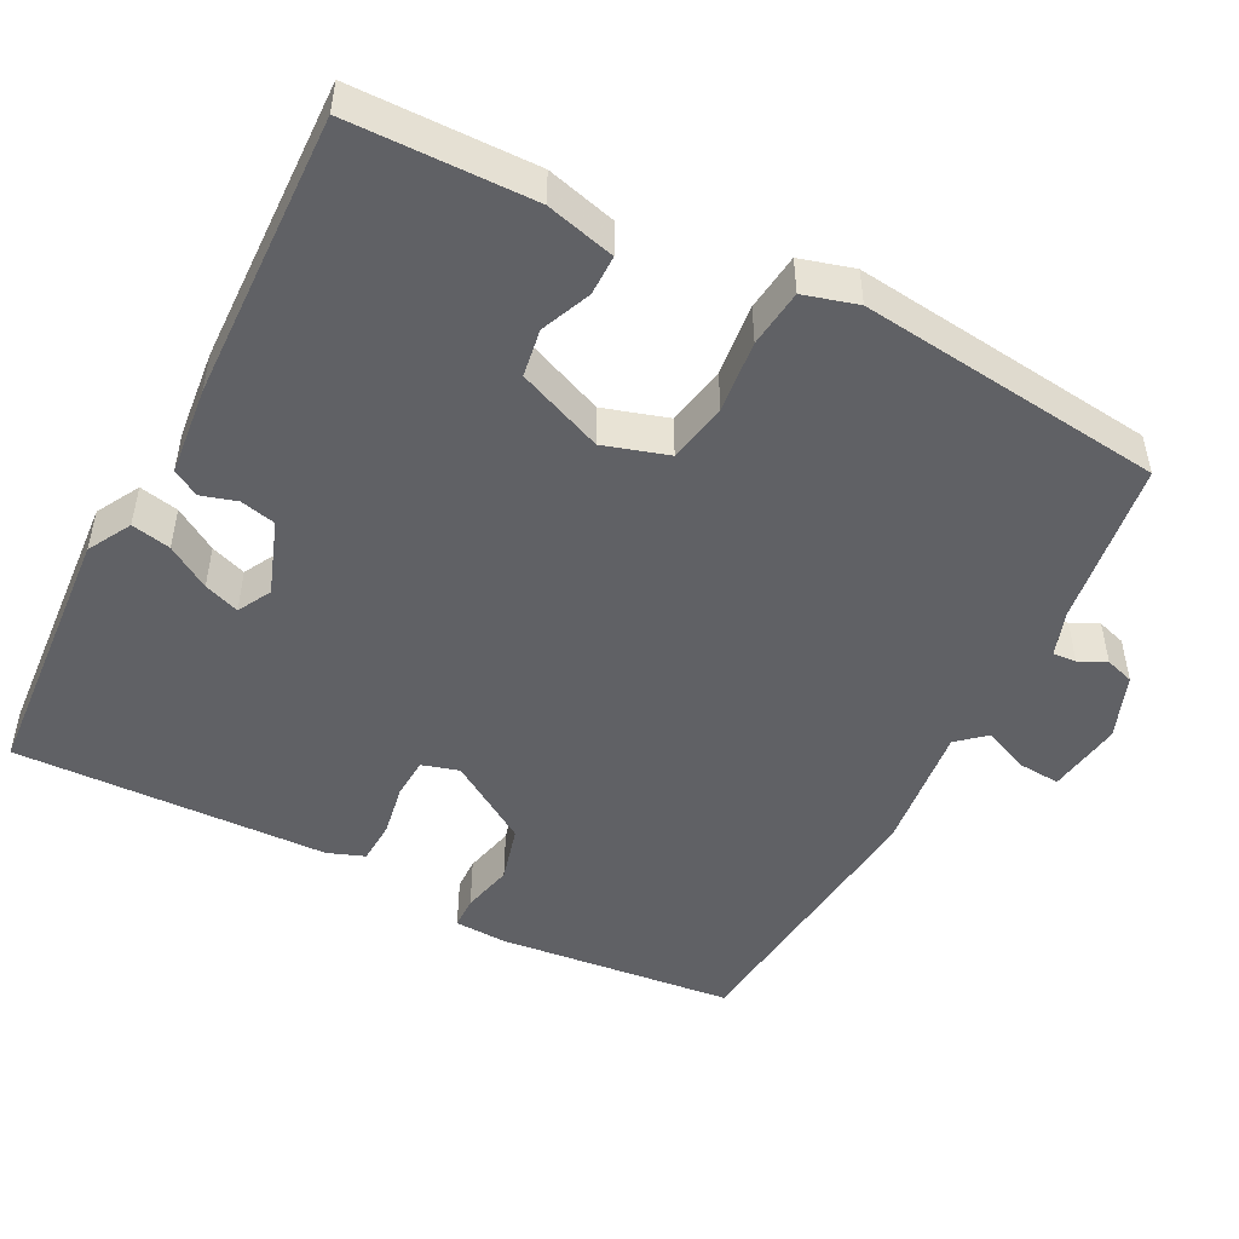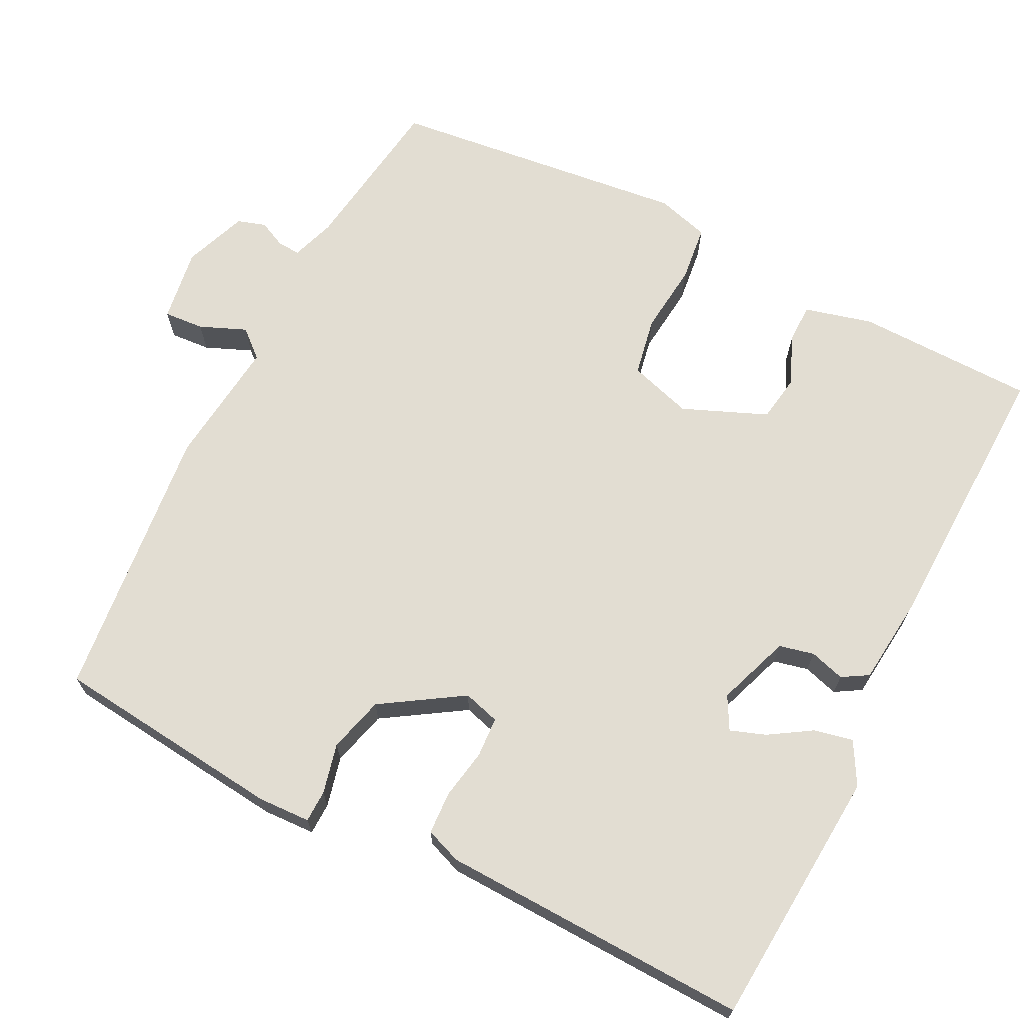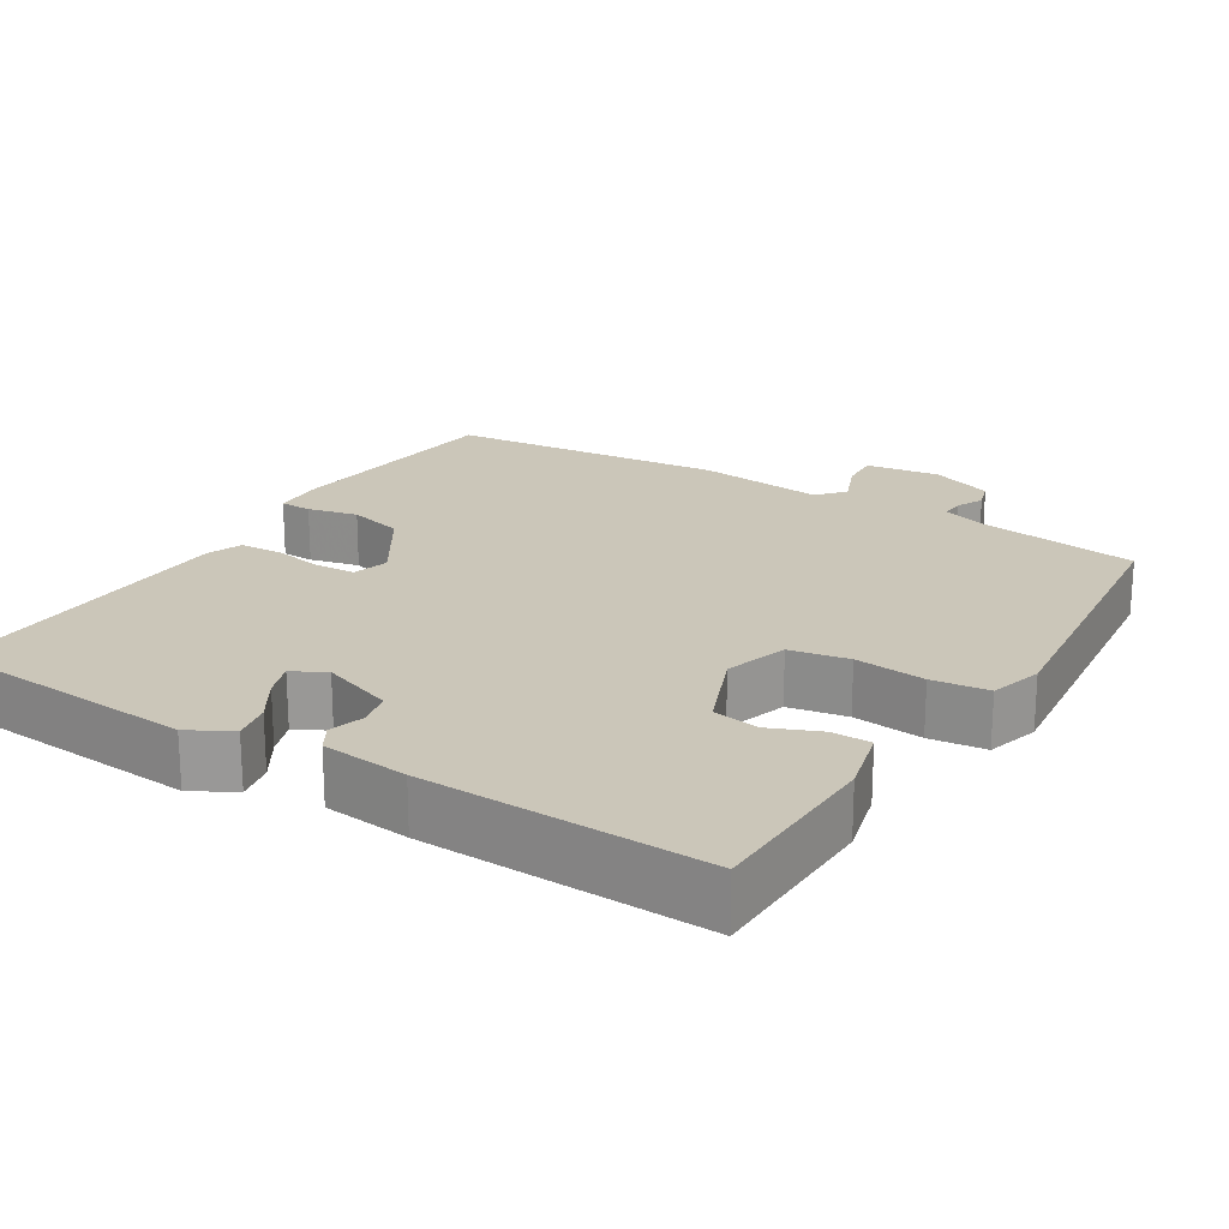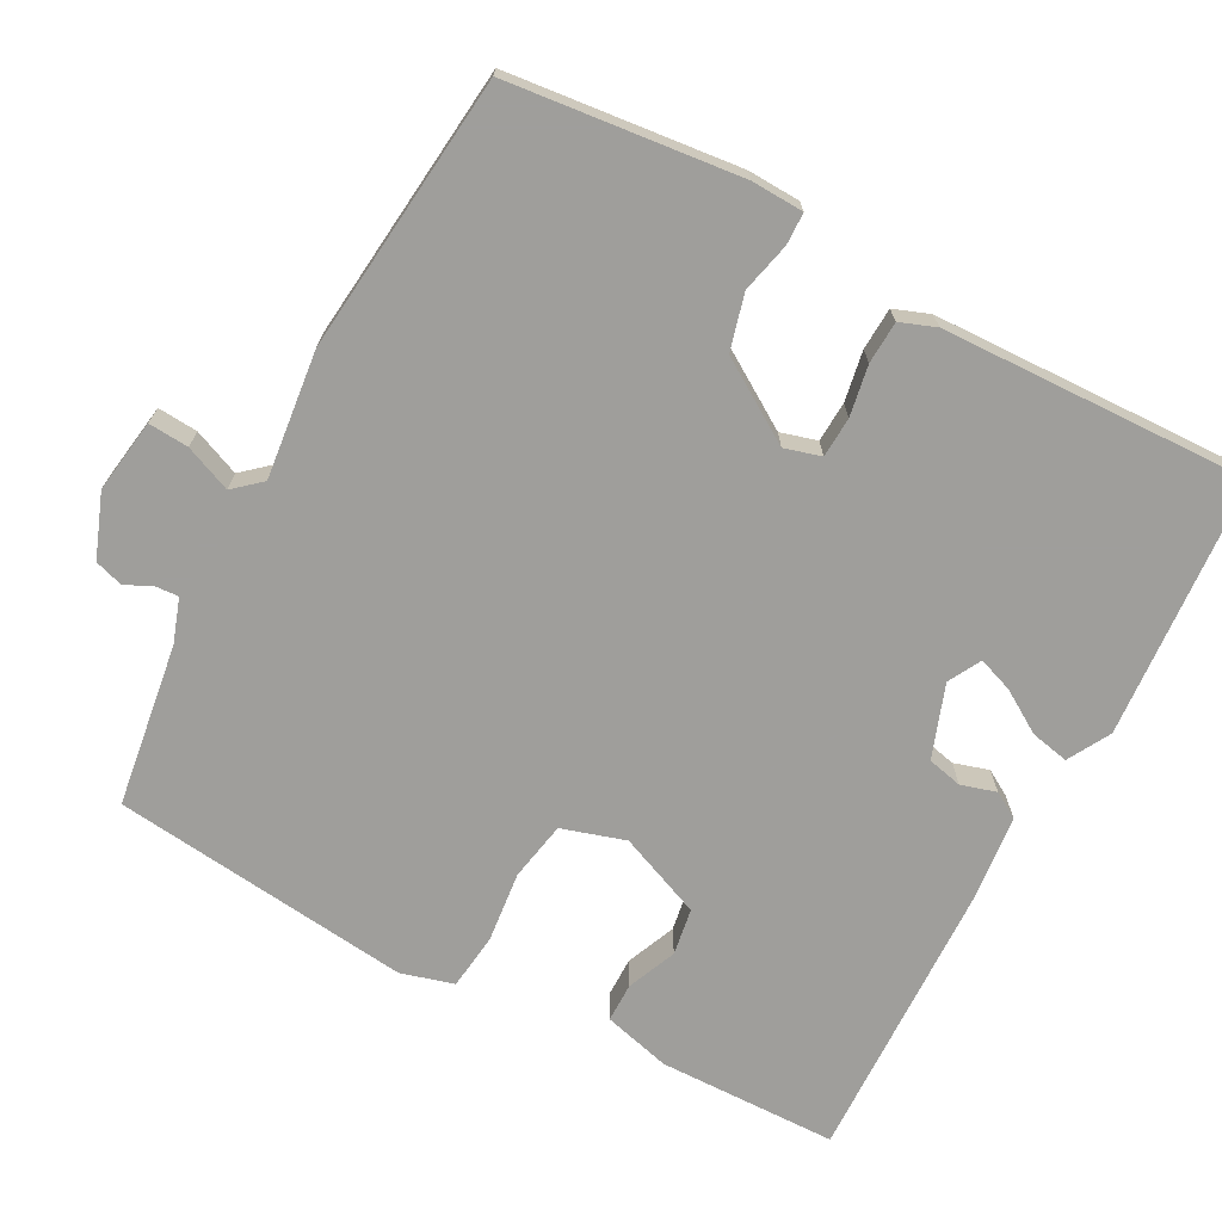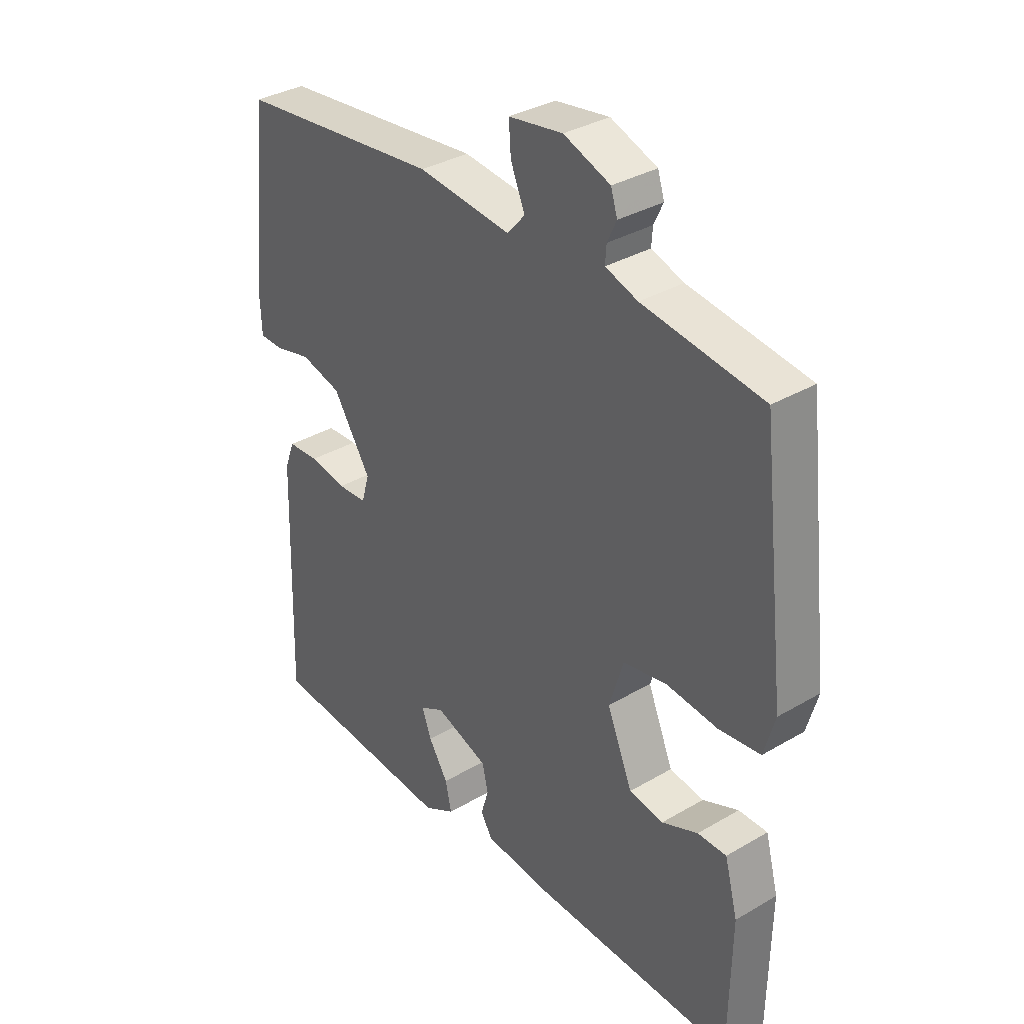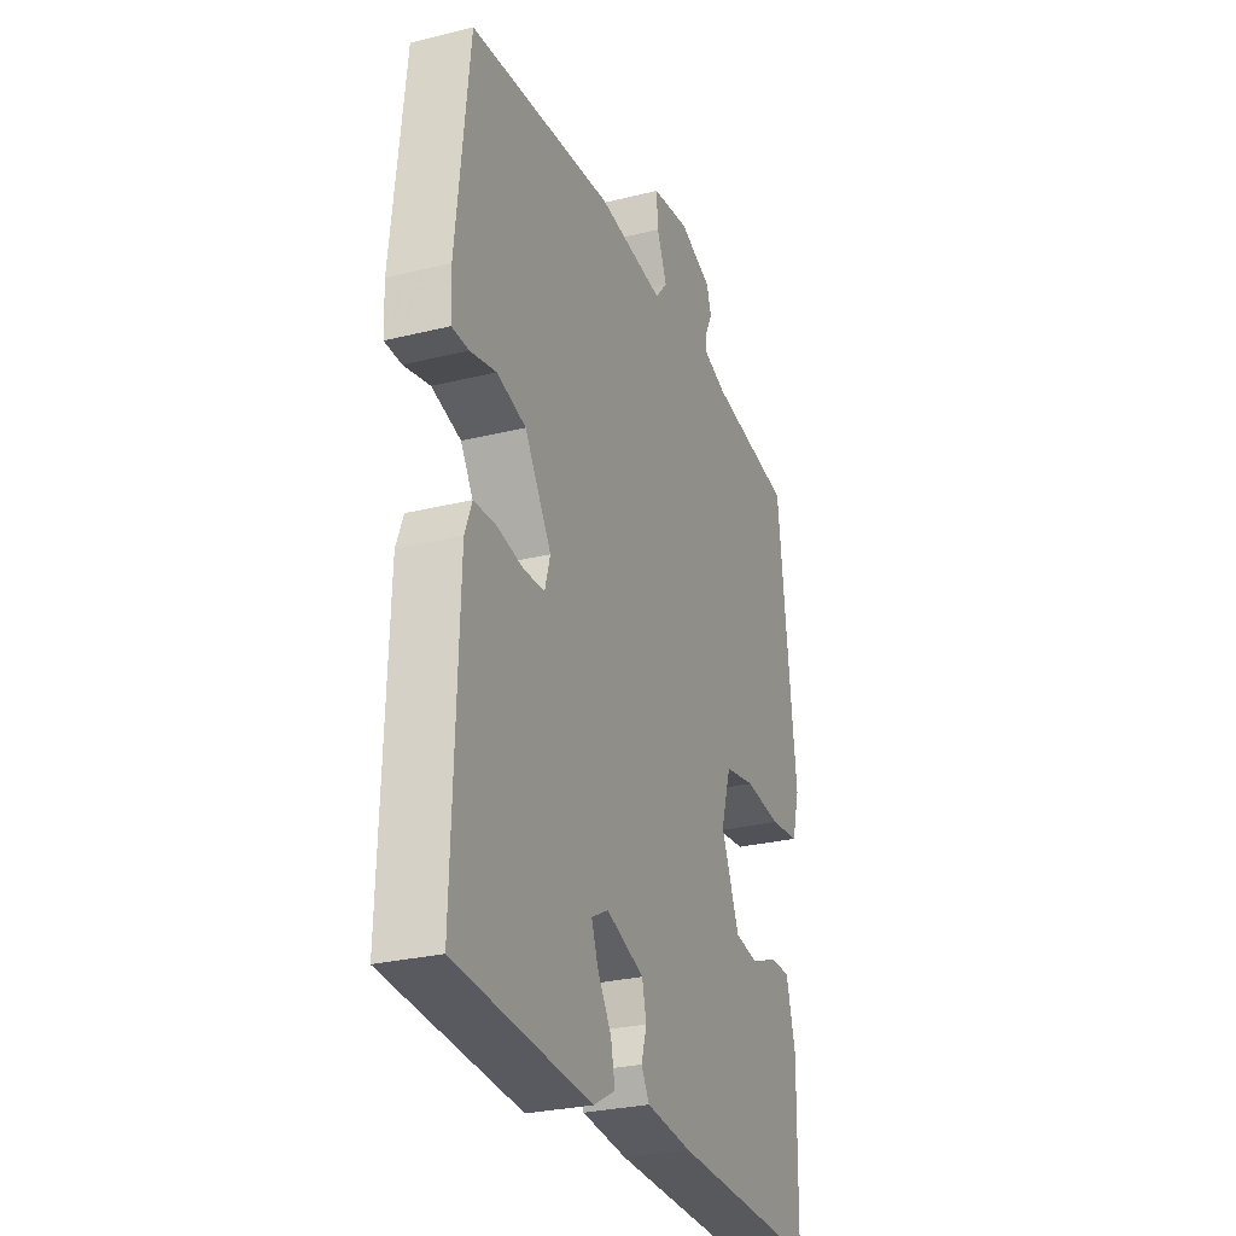
<metadata>
{"format":"obj","ext":"obj","renderer":"f3d","projection":"perspective","resolution":1024,"background":"white","views":[{"elev":-49.1,"azim":-117.2,"up":"+Y"},{"elev":68.3,"azim":116.9,"up":"+Y"},{"elev":20.9,"azim":-147.9,"up":"+Y"},{"elev":-70.8,"azim":62.0,"up":"+Y"},{"elev":34.3,"azim":-128.4,"up":"+Z"},{"elev":-28.0,"azim":110.7,"up":"+Z"}]}
</metadata>
<code>
v -0.5 0.07 0.5
v -0.281 0.07 0.531
v -0.222 0.07 0.551
v -0.224 0.07 0.582
v -0.241 0.07 0.618
v -0.229 0.07 0.656
v -0.144 0.07 0.688
v -0.045 0.07 0.673
v -0.049 0.07 0.619
v -0.075 0.07 0.557
v -0.043 0.07 0.52
v 0.128 0.07 0.539
v 0.5 0.07 0.5
v 0.533 0.07 0.189
v 0.53 0.07 0.119
v 0.487 0.07 0.118
v 0.42 0.07 0.134
v 0.345 0.07 0.114
v 0.276 0.07 0.006
v 0.29 0.07 -0.043
v 0.344 0.07 -0.046
v 0.412 0.07 -0.034
v 0.469 0.07 -0.037
v 0.487 0.07 -0.085
v 0.5 0.07 -0.5
v 0.151 0.07 -0.525
v 0.094 0.07 -0.493
v 0.105 0.07 -0.441
v 0.141 0.07 -0.384
v 0.158 0.07 -0.337
v 0.114 0.07 -0.313
v 0.016 0.07 -0.348
v 0.005 0.07 -0.395
v 0.019 0.07 -0.442
v -0.002 0.07 -0.477
v -0.119 0.07 -0.489
v -0.5 0.07 -0.5
v -0.504 0.07 -0.259
v -0.48 0.07 -0.168
v -0.427 0.07 -0.168
v -0.361 0.07 -0.196
v -0.298 0.07 -0.186
v -0.251 0.07 -0.073
v -0.277 0.07 0.012
v -0.356 0.07 0.027
v -0.451 0.07 0.017
v -0.527 0.07 0.026
v -0.547 0.07 0.097
v -0.5 0 0.5
v -0.281 0 0.531
v -0.222 0 0.551
v -0.224 0 0.582
v -0.241 0 0.618
v -0.229 0 0.656
v -0.144 0 0.688
v -0.045 0 0.673
v -0.049 0 0.619
v -0.075 0 0.557
v -0.043 0 0.52
v 0.128 0 0.539
v 0.5 0 0.5
v 0.533 0 0.189
v 0.53 0 0.119
v 0.487 0 0.118
v 0.42 0 0.134
v 0.345 0 0.114
v 0.276 0 0.006
v 0.29 0 -0.043
v 0.344 0 -0.046
v 0.412 0 -0.034
v 0.469 0 -0.037
v 0.487 0 -0.085
v 0.5 0 -0.5
v 0.151 0 -0.525
v 0.094 0 -0.493
v 0.105 0 -0.441
v 0.141 0 -0.384
v 0.158 0 -0.337
v 0.114 0 -0.313
v 0.016 0 -0.348
v 0.005 0 -0.395
v 0.019 0 -0.442
v -0.002 0 -0.477
v -0.119 0 -0.489
v -0.5 0 -0.5
v -0.504 0 -0.259
v -0.48 0 -0.168
v -0.427 0 -0.168
v -0.361 0 -0.196
v -0.298 0 -0.186
v -0.251 0 -0.073
v -0.277 0 0.012
v -0.356 0 0.027
v -0.451 0 0.017
v -0.527 0 0.026
v -0.547 0 0.097
f 48 1 2
f 47 48 2
f 46 47 2
f 45 46 2
f 44 45 2 3
f 43 44 3
f 39 40 41
f 38 39 41
f 37 38 41
f 36 37 41
f 35 36 41
f 34 35 41
f 33 34 41
f 32 33 41 42
f 31 32 42 43
f 27 28 29
f 26 27 29
f 25 26 29
f 24 25 29
f 23 24 29
f 22 23 29
f 21 22 29 30
f 30 31 43
f 21 30 43
f 20 21 43
f 15 16 17
f 14 15 17
f 13 14 17
f 12 13 17
f 11 12 17
f 11 17 18
f 8 9 10
f 7 8 10
f 6 7 10
f 5 6 10
f 4 5 10
f 3 4 10 11
f 43 3 11
f 20 43 11
f 19 20 11
f 11 18 19
f 50 49 96
f 50 96 95
f 50 95 94
f 50 94 93
f 51 50 93 92
f 51 92 91
f 89 88 87
f 89 87 86
f 89 86 85
f 89 85 84
f 89 84 83
f 89 83 82
f 89 82 81
f 90 89 81 80
f 91 90 80 79
f 77 76 75
f 77 75 74
f 77 74 73
f 77 73 72
f 77 72 71
f 77 71 70
f 78 77 70 69
f 91 79 78
f 91 78 69
f 91 69 68
f 65 64 63
f 65 63 62
f 65 62 61
f 65 61 60
f 65 60 59
f 66 65 59
f 58 57 56
f 58 56 55
f 58 55 54
f 58 54 53
f 58 53 52
f 59 58 52 51
f 59 51 91
f 59 91 68
f 59 68 67
f 67 66 59
f 1 49 50 2
f 2 50 51 3
f 3 51 52 4
f 4 52 53 5
f 5 53 54 6
f 6 54 55 7
f 7 55 56 8
f 8 56 57 9
f 9 57 58 10
f 10 58 59 11
f 11 59 60 12
f 12 60 61 13
f 13 61 62 14
f 14 62 63 15
f 15 63 64 16
f 16 64 65 17
f 17 65 66 18
f 18 66 67 19
f 19 67 68 20
f 20 68 69 21
f 21 69 70 22
f 22 70 71 23
f 23 71 72 24
f 24 72 73 25
f 25 73 74 26
f 26 74 75 27
f 27 75 76 28
f 28 76 77 29
f 29 77 78 30
f 30 78 79 31
f 31 79 80 32
f 32 80 81 33
f 33 81 82 34
f 34 82 83 35
f 35 83 84 36
f 36 84 85 37
f 37 85 86 38
f 38 86 87 39
f 39 87 88 40
f 40 88 89 41
f 41 89 90 42
f 42 90 91 43
f 43 91 92 44
f 44 92 93 45
f 45 93 94 46
f 46 94 95 47
f 47 95 96 48
f 48 96 49 1

</code>
